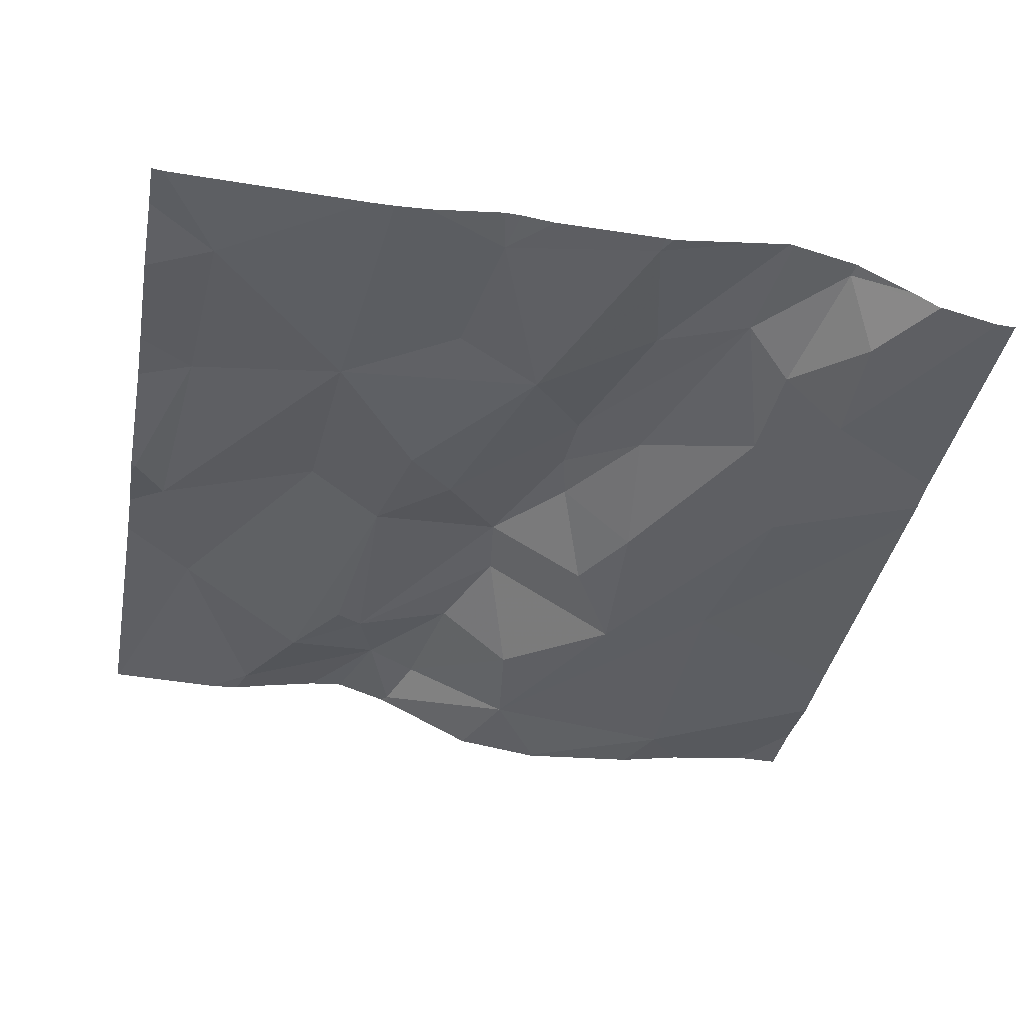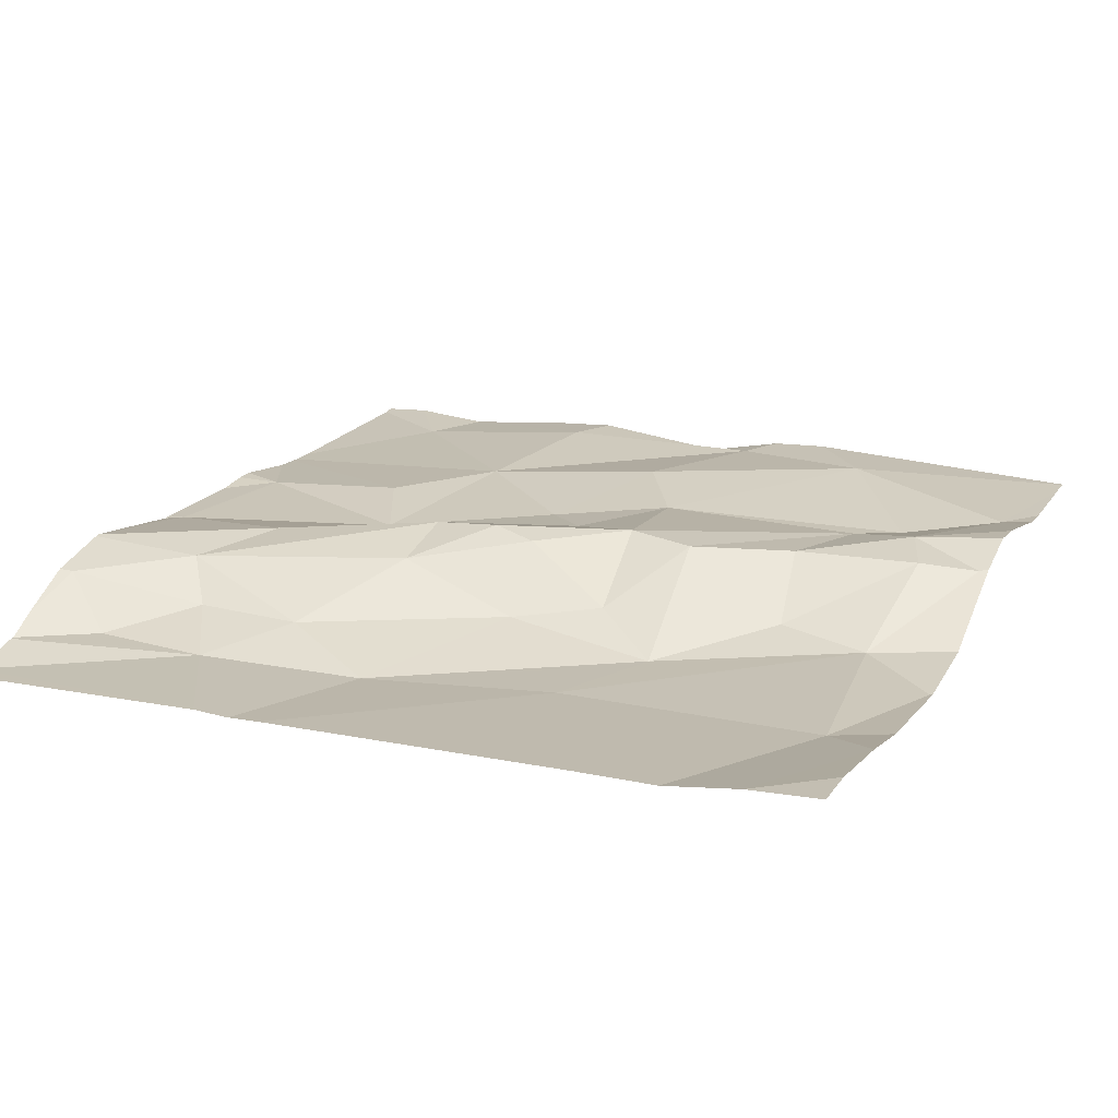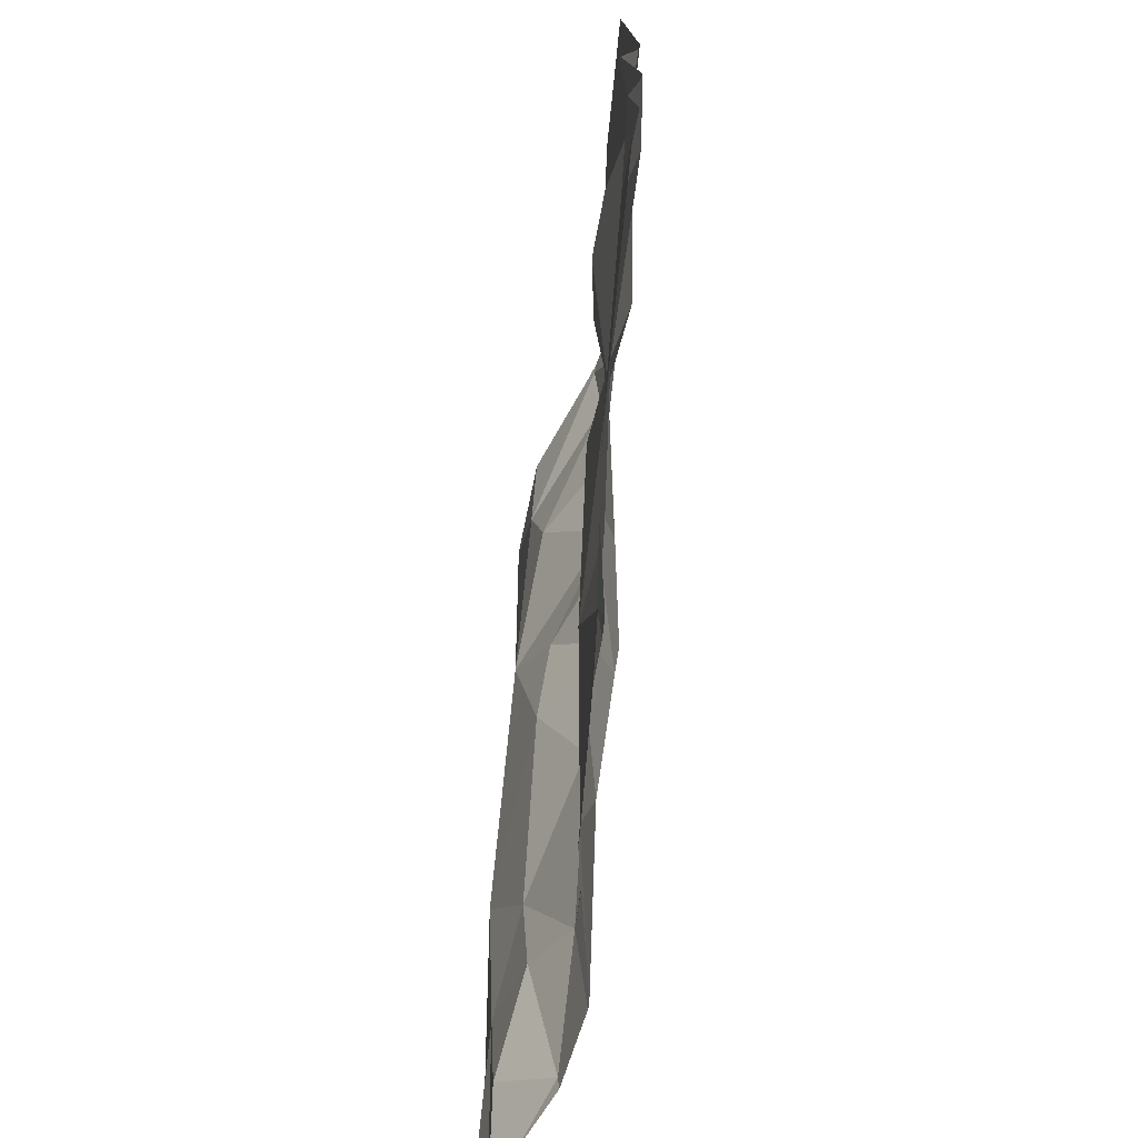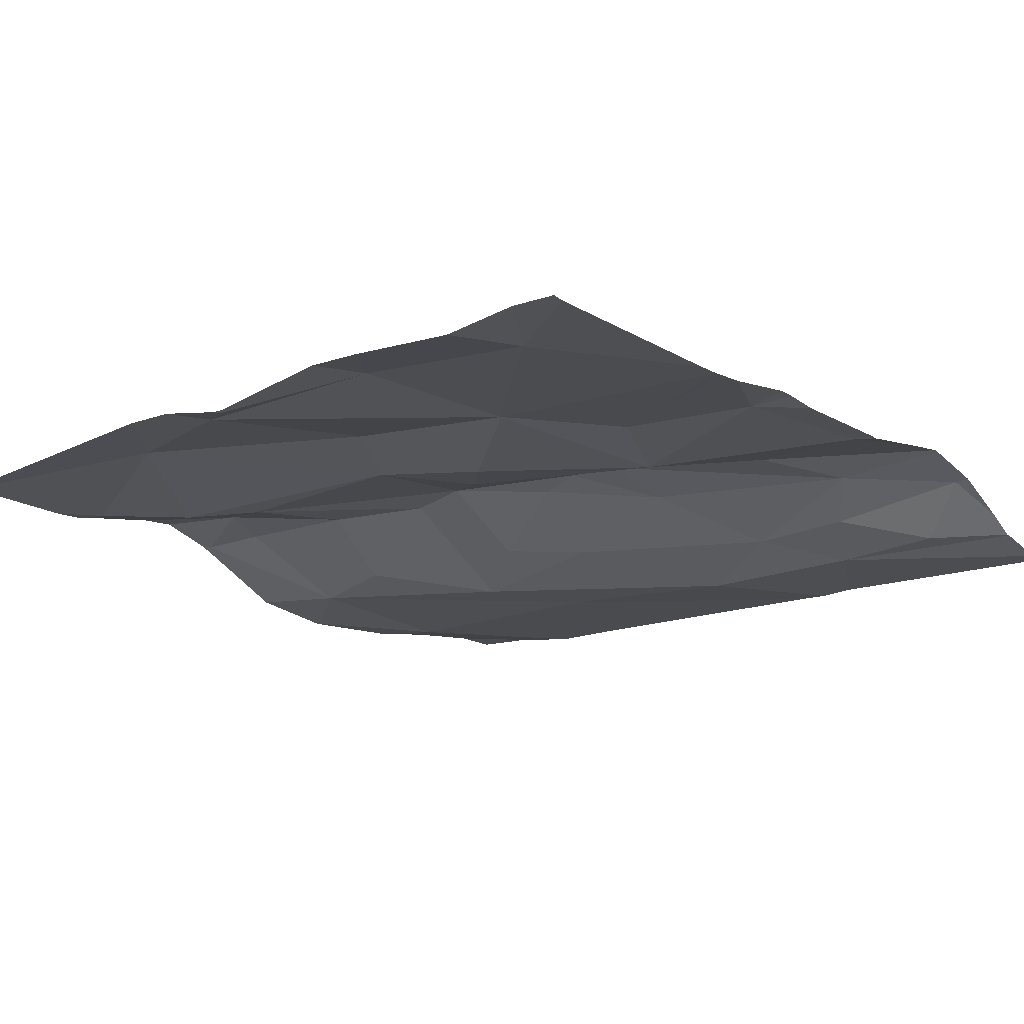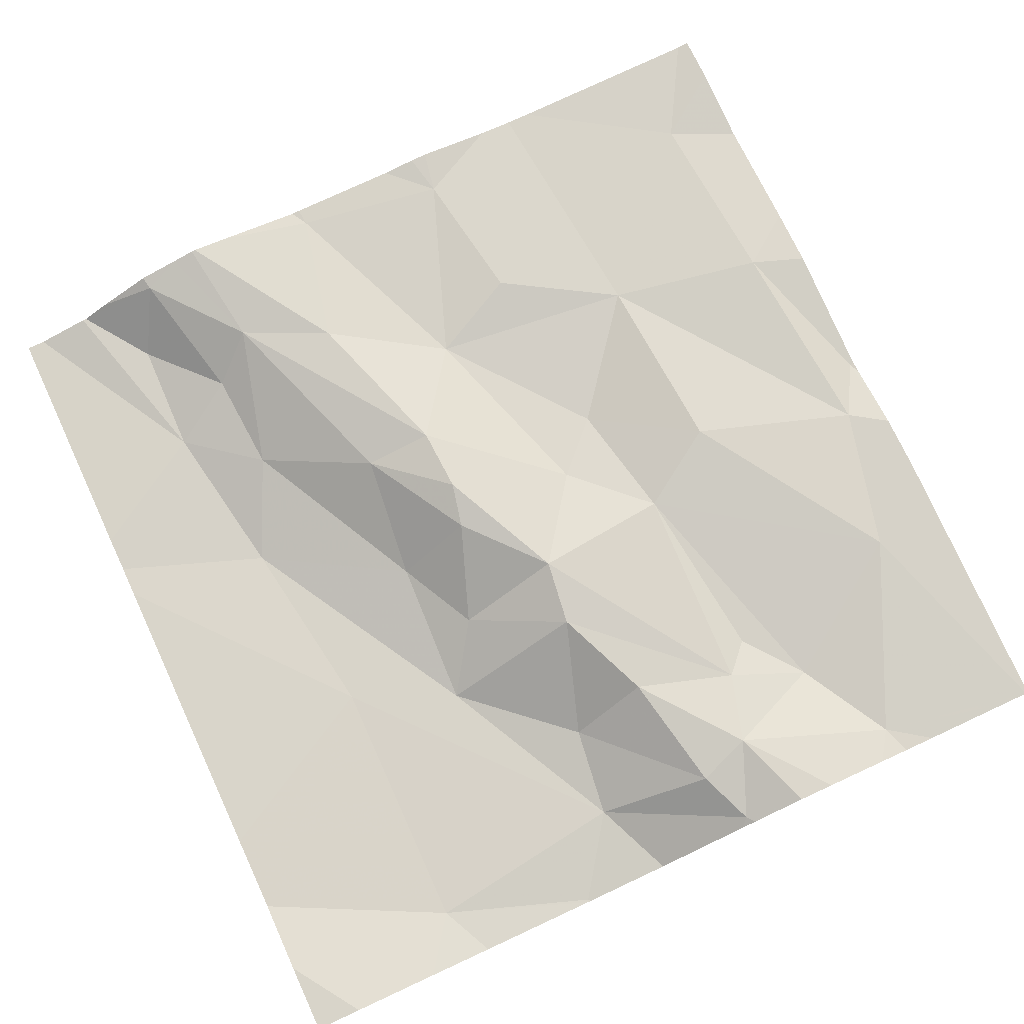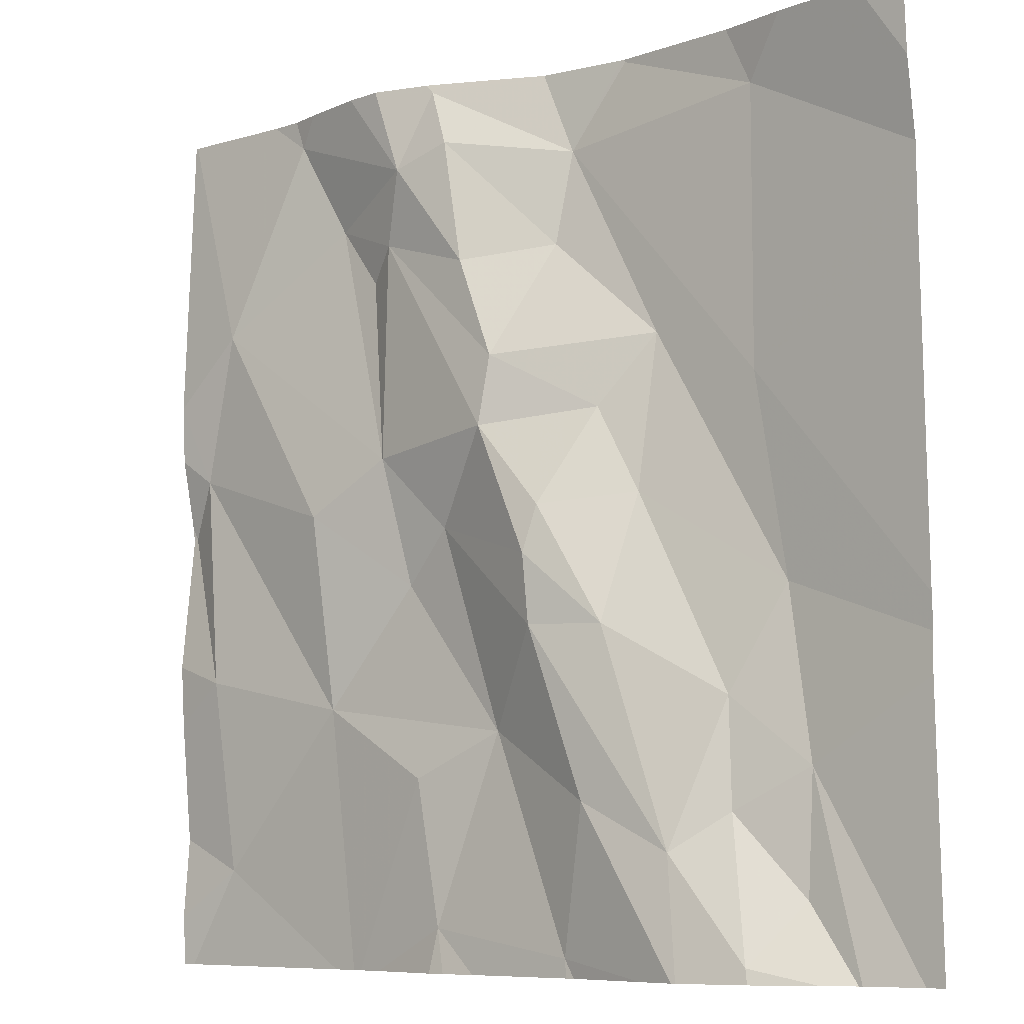
<metadata>
{"format":"obj","ext":"obj","renderer":"f3d","projection":"perspective","resolution":1024,"background":"white","views":[{"elev":-39.5,"azim":-10.5,"up":"+Z"},{"elev":18.5,"azim":114.3,"up":"+Z"},{"elev":-74.6,"azim":-94.3,"up":"+Y"},{"elev":-16.7,"azim":-48.4,"up":"+Z"},{"elev":77.1,"azim":155.1,"up":"+Z"},{"elev":-8.0,"azim":40.5,"up":"+Y"}]}
</metadata>
<code>
v -141.1 213.3 483.3
v -141 213.4 483.2
v -141 213.3 483.2
v -141.1 213.6 483.2
v -141.1 213.5 483.2
v -141.2 213.7 483.2
v -141.5 213.5 483.2
v -140.6 213.1 483.2
v -141.4 213.7 483.2
v -140.8 213.7 483.2
v -141.2 213.7 483.2
v -141.1 213.3 483.3
v -141.3 213.3 483.2
v -141.3 213.5 483.2
v -141.3 213.6 483.2
v -141.6 213.3 483.2
v -141.2 213.6 483.2
v -141.2 212.8 483.2
v -141 213.4 483.2
v -141.4 213.6 483.2
v -141.4 213.3 483.2
v -141.1 213.4 483.2
v -141 213.7 483.2
v -140.8 213.4 483.2
v -141.6 213.3 483.2
v -141.2 213.5 483.2
v -141 212.8 483.2
v -140.8 213.2 483.2
v -141.4 213.7 483.2
v -141.2 213.7 483.2
v -141.1 213.2 483.3
v -141.2 213.2 483.2
v -141.2 212.8 483.2
v -141.4 213.7 483.2
v -141.2 213.7 483.2
v -141.1 213.1 483.3
v -141 213 483.2
v -141.1 213 483.2
v -141.3 213.2 483.2
v -141.4 213.1 483.2
v -140.8 212.9 483.2
v -140.9 212.9 483.2
v -140.8 213 483.2
v -141 213.7 483.2
v -141 213.7 483.2
v -140.9 213.7 483.2
v -141 213.1 483.2
v -140.8 212.8 483.2
v -140.9 212.9 483.2
v -141 212.8 483.2
v -140.8 213.7 483.2
v -141.3 213.7 483.3
v -141.5 213.1 483.2
v -141.5 212.9 483.2
v -140.6 213.6 483.2
v -141 213.7 483.2
v -140.6 213.7 483.2
v -141.2 213 483.2
v -140.9 213.1 483.2
v -141.2 212.8 483.2
v -140.6 213.5 483.2
v -141.6 213.4 483.2
v -141.6 213.4 483.2
v -141.6 213.3 483.2
v -141.6 213.3 483.2
v -141.6 212.8 483.2
v -141.6 212.9 483.2
v -141.3 213.7 483.2
v -141.1 213.7 483.2
v -141.6 213.1 483.2
v -141.6 213.1 483.2
v -141.6 213.3 483.2
v -140.6 213.1 483.2
v -140.6 213.1 483.2
v -140.9 212.8 483.2
v -141 212.8 483.2
v -140.7 212.8 483.2
v -140.7 212.8 483.2
v -140.6 212.8 483.2
v -140.8 212.8 483.2
v -140.9 212.8 483.2
v -141.4 212.8 483.2
v -140.9 212.8 483.2
v -140.7 212.8 483.2
v -140.8 212.8 483.2
v -141.2 212.8 483.2
v -140.9 212.8 483.2
v -141.3 212.8 483.2
v -141.3 212.8 483.2
v -141.3 212.8 483.2
v -140.7 212.8 483.2
v -141.6 212.8 483.2
v -141.6 212.8 483.2
v -140.6 213.7 483.2
v -140.7 213.7 483.2
v -140.6 213.7 483.2
v -141.6 213.7 483.2
v -141.6 213.7 483.2
v -141.6 213.7 483.2
v -141.5 213.7 483.2
f 20 9 7
f 98 62 97
f 9 17 68
f 1 2 12
f 2 1 3
f 20 15 17
f 14 20 13
f 4 5 19
f 19 2 3
f 4 6 5
f 6 4 30
f 4 10 23
f 24 10 4
f 6 26 5
f 21 13 7
f 16 7 62
f 2 22 12
f 15 14 13
f 13 12 15
f 25 16 63
f 32 13 39
f 57 10 55
f 5 22 19
f 20 7 13
f 12 32 31
f 16 21 7
f 12 22 15
f 9 20 17
f 14 15 20
f 28 24 19
f 19 24 4
f 2 19 22
f 22 26 15
f 4 23 45
f 5 26 22
f 6 17 26
f 76 50 27
f 3 28 19
f 44 10 46
f 30 4 69
f 17 6 30
f 52 30 35
f 15 26 17
f 1 12 31
f 13 32 12
f 55 24 61
f 50 33 18
f 97 7 9
f 41 42 48
f 38 50 37
f 96 57 94
f 39 40 38
f 43 59 42
f 37 49 36
f 38 37 36
f 40 53 54
f 8 28 73
f 21 40 39
f 38 40 58
f 77 43 91
f 43 42 41
f 73 43 74
f 95 57 96
f 3 1 47
f 1 31 47
f 42 49 48
f 81 49 83
f 50 38 33
f 78 41 84
f 11 30 69
f 59 47 49
f 47 36 49
f 32 39 38
f 67 53 70
f 16 53 40
f 37 50 75
f 74 43 77
f 13 21 39
f 58 33 38
f 49 42 59
f 31 36 47
f 28 3 59
f 59 43 28
f 83 37 87
f 40 54 82
f 71 25 72
f 16 25 53
f 31 32 36
f 89 58 90
f 3 47 59
f 58 40 88
f 40 21 16
f 73 28 43
f 35 30 11
f 84 48 85
f 38 36 32
f 62 7 97
f 75 50 76
f 60 33 86
f 97 9 99
f 46 10 51
f 63 16 62
f 64 25 63
f 8 24 28
f 65 25 64
f 69 4 45
f 27 50 18
f 66 54 67
f 61 24 8
f 55 10 24
f 67 54 53
f 18 33 60
f 92 66 93
f 34 9 29
f 70 53 71
f 51 57 95
f 71 53 25
f 72 25 65
f 78 43 41
f 79 74 77
f 80 48 81
f 44 23 10
f 81 48 49
f 82 54 92
f 51 10 57
f 83 49 37
f 52 17 30
f 84 41 48
f 85 48 80
f 86 33 89
f 87 37 75
f 45 23 56
f 88 40 82
f 56 23 44
f 89 33 58
f 90 58 88
f 91 43 78
f 29 9 68
f 92 54 66
f 68 17 52
f 99 9 100
f 100 9 34

</code>
